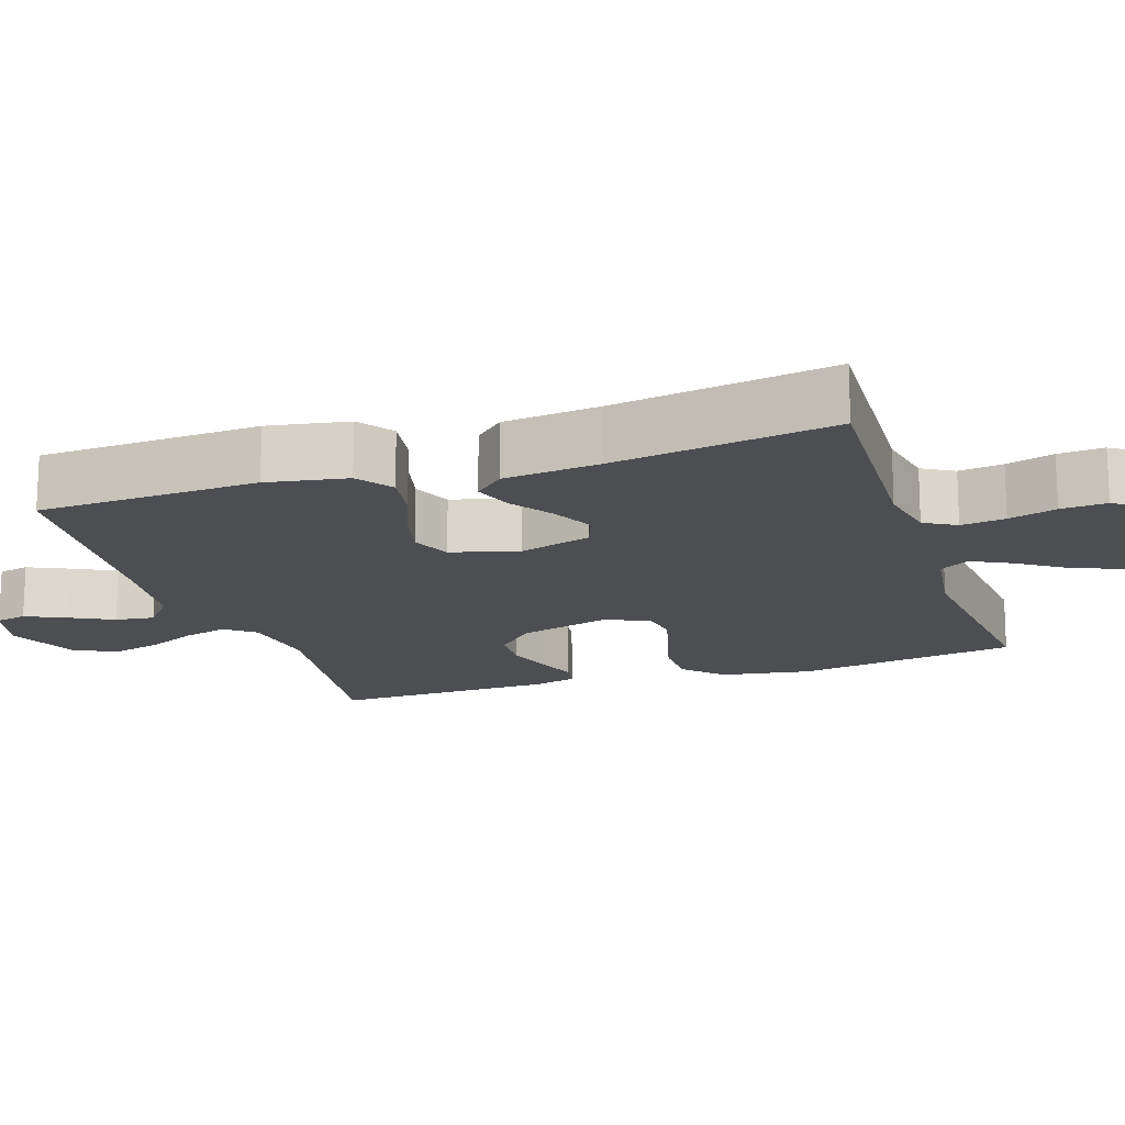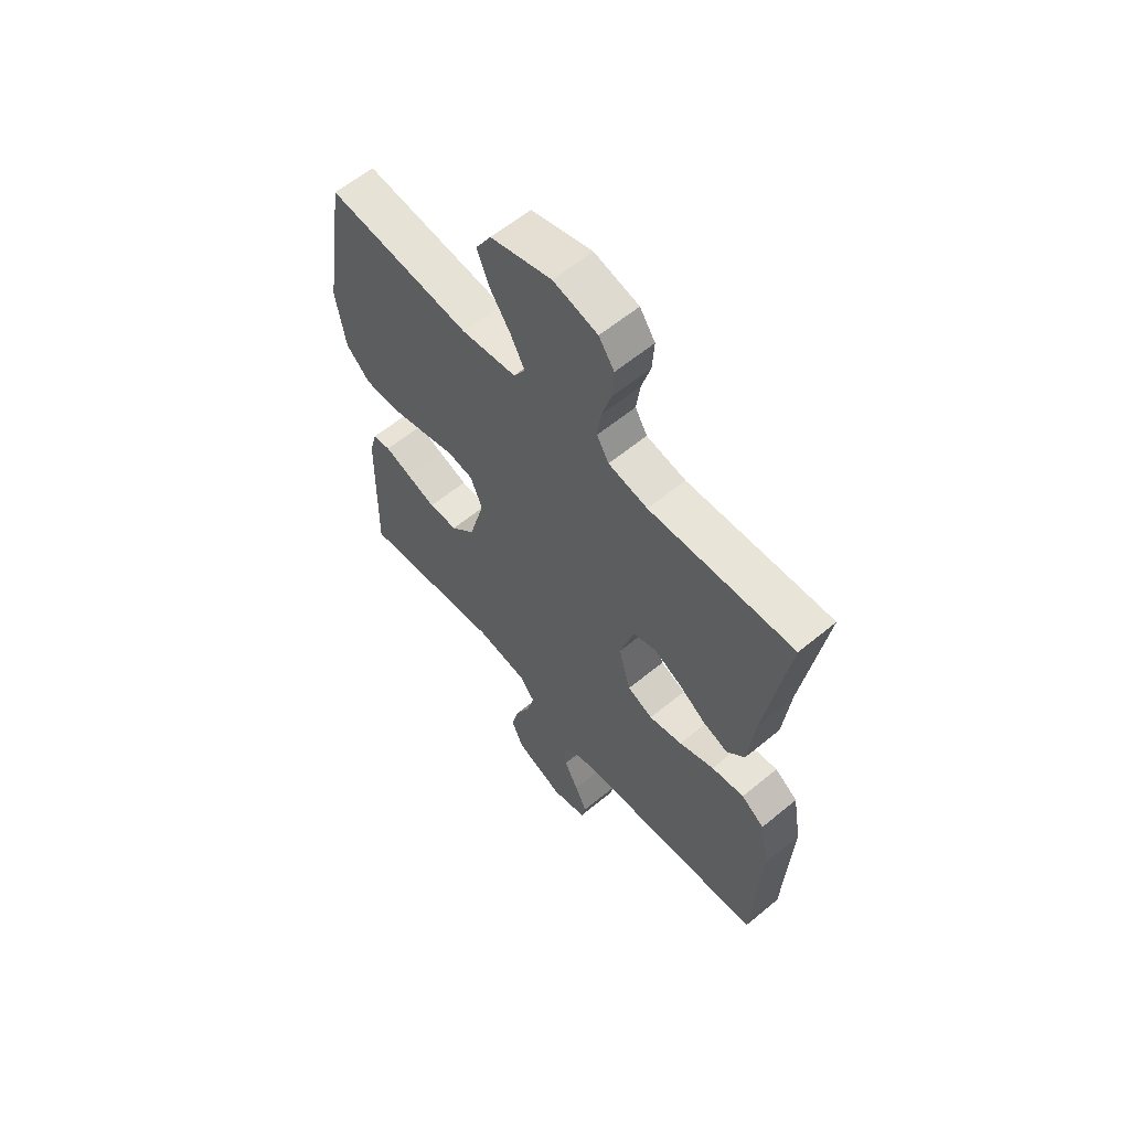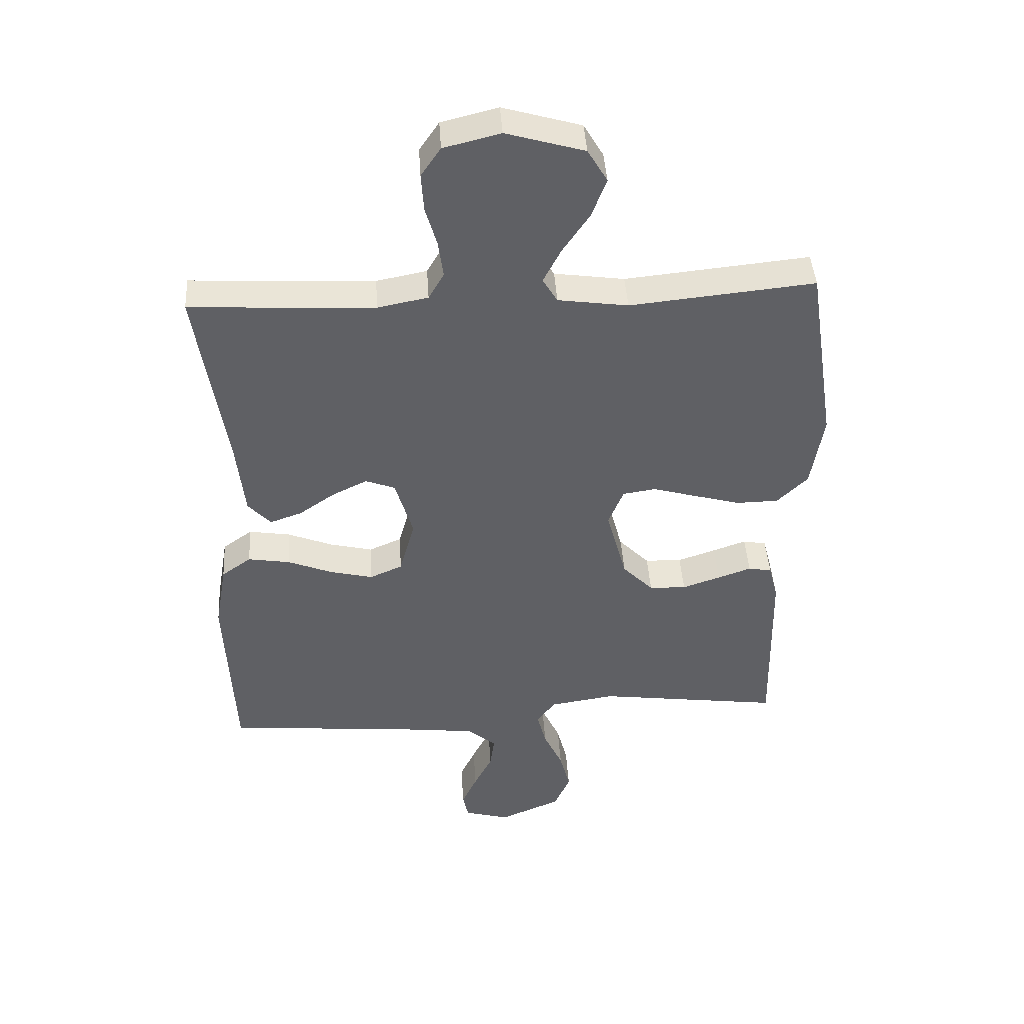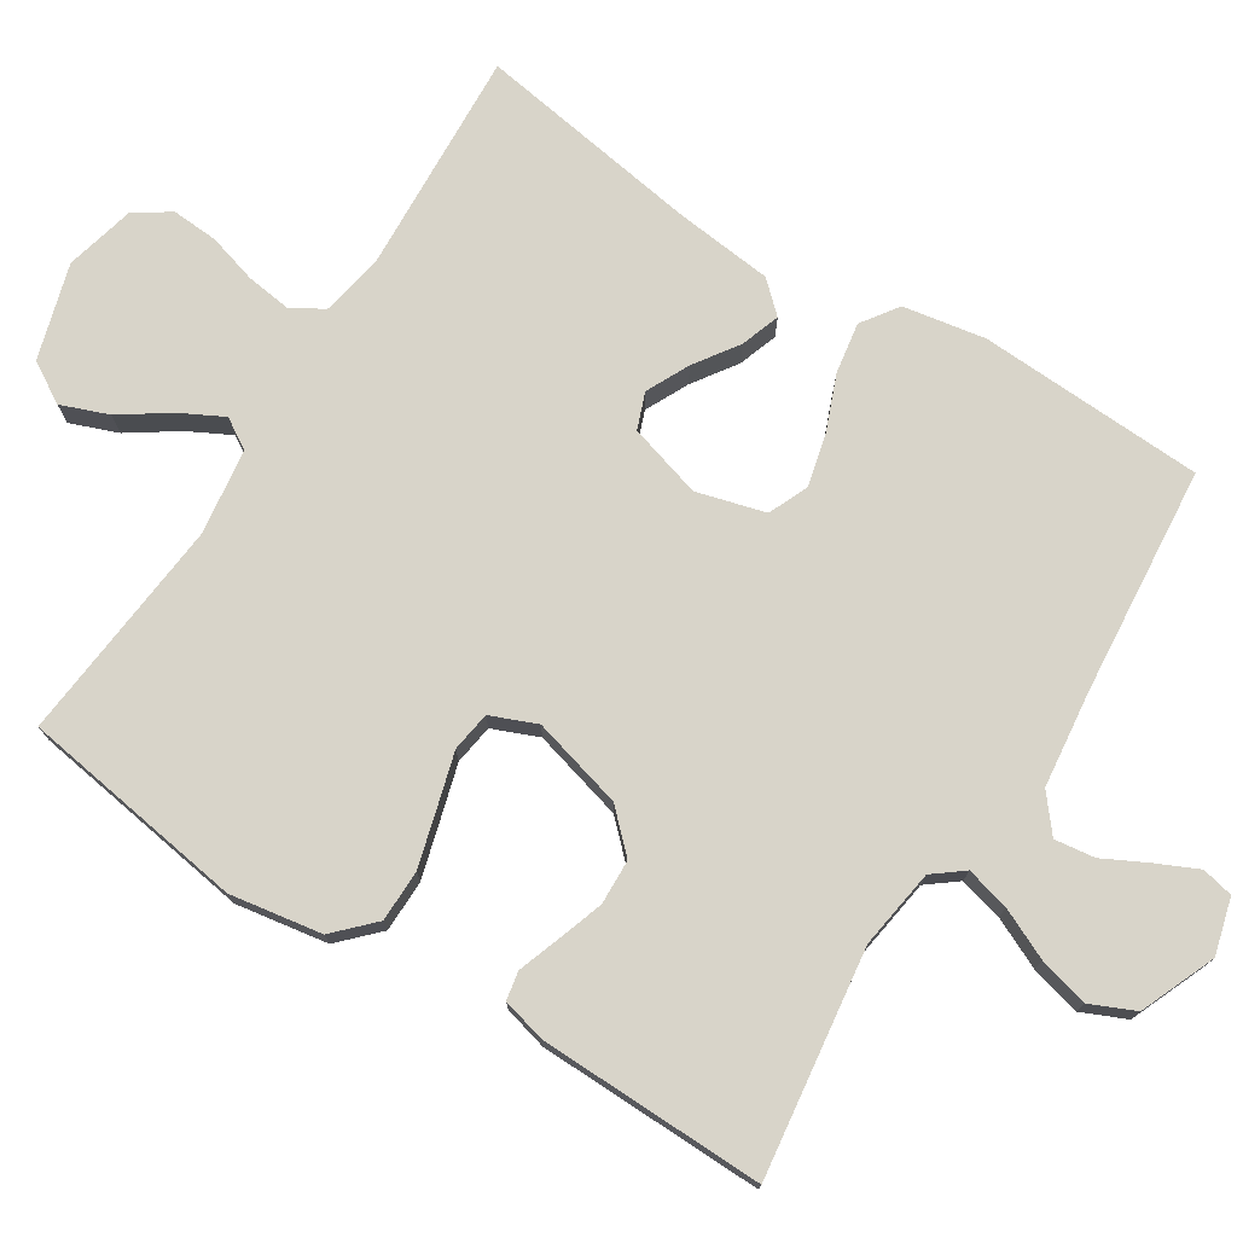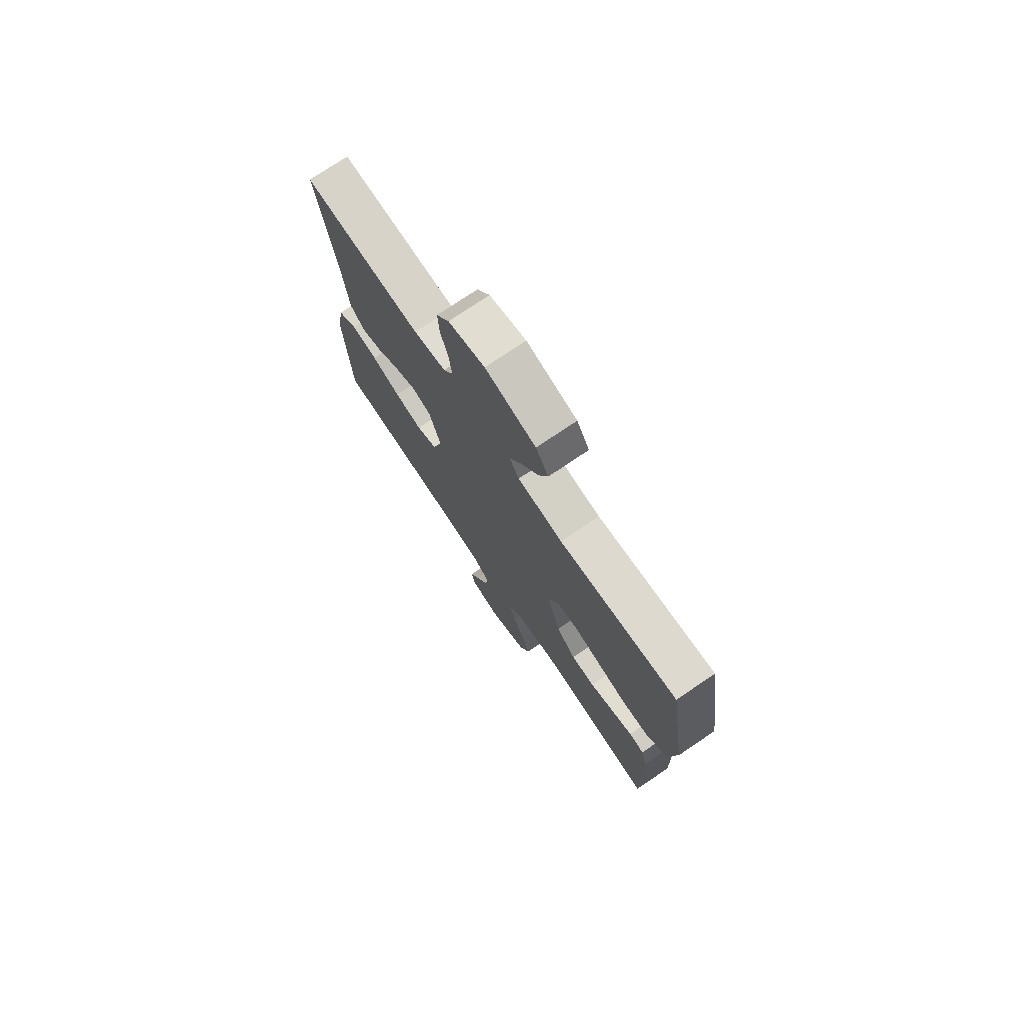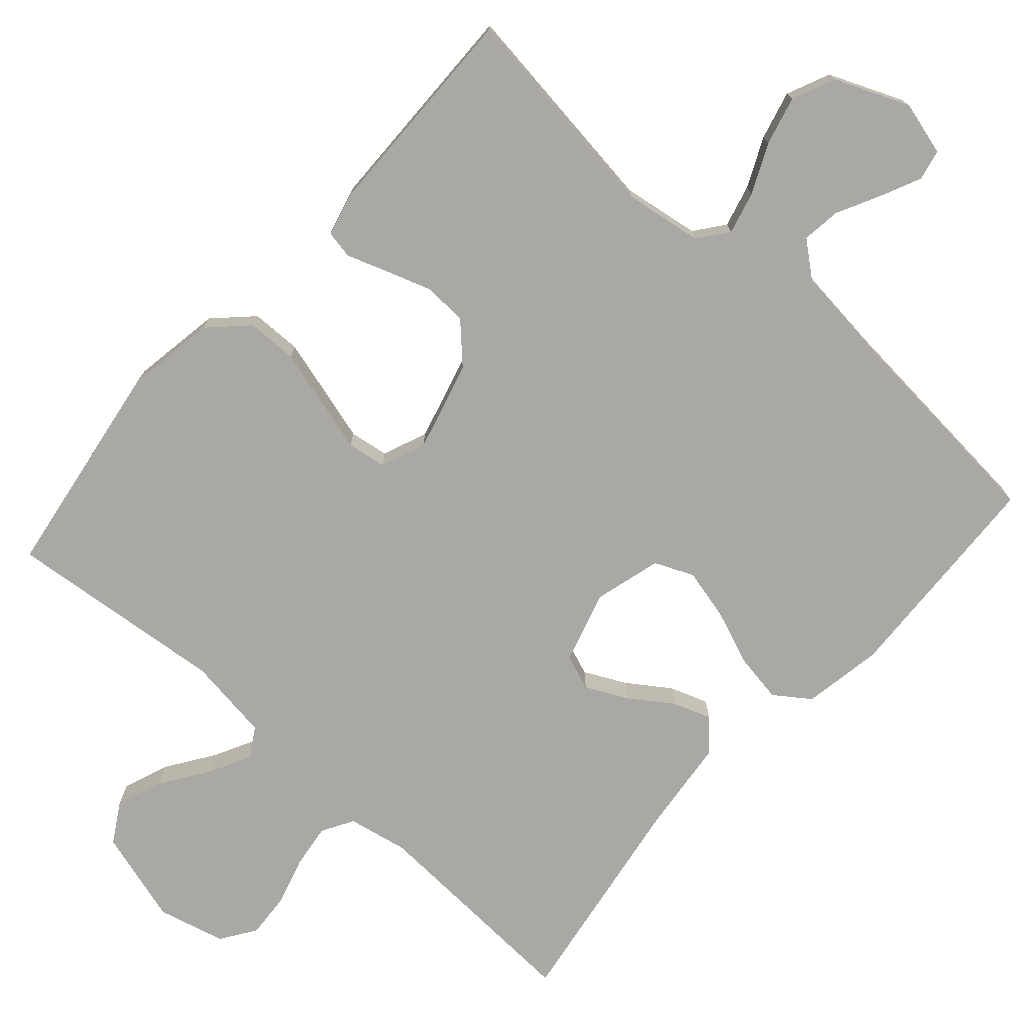
<metadata>
{"format":"obj","ext":"obj","renderer":"f3d","projection":"perspective","resolution":1024,"background":"white","views":[{"elev":-16.7,"azim":-71.7,"up":"+Y"},{"elev":60.5,"azim":-130.2,"up":"+Z"},{"elev":43.2,"azim":-3.6,"up":"+Z"},{"elev":75.0,"azim":122.2,"up":"+Y"},{"elev":75.1,"azim":55.9,"up":"+Z"},{"elev":-75.0,"azim":138.3,"up":"+Y"}]}
</metadata>
<code>
v -0.5 0.07 0.5
v -0.2 0.07 0.485
v -0.118 0.07 0.501
v -0.093 0.07 0.544
v -0.101 0.07 0.604
v -0.12 0.07 0.669
v -0.124 0.07 0.731
v -0.092 0.07 0.778
v 0 0.07 0.801
v 0.127 0.07 0.764
v 0.159 0.07 0.71
v 0.135 0.07 0.647
v 0.091 0.07 0.582
v 0.062 0.07 0.526
v 0.086 0.07 0.486
v 0.2 0.07 0.47
v 0.5 0.07 0.5
v 0.546 0.07 0.2
v 0.526 0.07 0.078
v 0.476 0.07 0.029
v 0.407 0.07 0.028
v 0.331 0.07 0.049
v 0.26 0.07 0.069
v 0.207 0.07 0.061
v 0.182 0.07 0
v 0.215 0.07 -0.122
v 0.265 0.07 -0.173
v 0.325 0.07 -0.175
v 0.387 0.07 -0.154
v 0.441 0.07 -0.135
v 0.479 0.07 -0.142
v 0.494 0.07 -0.2
v 0.5 0.07 -0.5
v 0.2 0.07 -0.46
v 0.094 0.07 -0.476
v 0.063 0.07 -0.516
v 0.078 0.07 -0.574
v 0.109 0.07 -0.641
v 0.126 0.07 -0.707
v 0.1 0.07 -0.766
v 0 0.07 -0.808
v -0.074 0.07 -0.788
v -0.083 0.07 -0.746
v -0.058 0.07 -0.692
v -0.028 0.07 -0.633
v -0.021 0.07 -0.58
v -0.069 0.07 -0.541
v -0.2 0.07 -0.526
v -0.5 0.07 -0.5
v -0.514 0.07 -0.2
v -0.495 0.07 -0.091
v -0.447 0.07 -0.057
v -0.379 0.07 -0.068
v -0.306 0.07 -0.097
v -0.236 0.07 -0.114
v -0.183 0.07 -0.091
v -0.158 0.07 0
v -0.187 0.07 0.098
v -0.235 0.07 0.116
v -0.292 0.07 0.088
v -0.35 0.07 0.048
v -0.402 0.07 0.03
v -0.439 0.07 0.07
v -0.453 0.07 0.2
v -0.5 0 0.5
v -0.2 0 0.485
v -0.118 0 0.501
v -0.093 0 0.544
v -0.101 0 0.604
v -0.12 0 0.669
v -0.124 0 0.731
v -0.092 0 0.778
v 0 0 0.801
v 0.127 0 0.764
v 0.159 0 0.71
v 0.135 0 0.647
v 0.091 0 0.582
v 0.062 0 0.526
v 0.086 0 0.486
v 0.2 0 0.47
v 0.5 0 0.5
v 0.546 0 0.2
v 0.526 0 0.078
v 0.476 0 0.029
v 0.407 0 0.028
v 0.331 0 0.049
v 0.26 0 0.069
v 0.207 0 0.061
v 0.182 0 0
v 0.215 0 -0.122
v 0.265 0 -0.173
v 0.325 0 -0.175
v 0.387 0 -0.154
v 0.441 0 -0.135
v 0.479 0 -0.142
v 0.494 0 -0.2
v 0.5 0 -0.5
v 0.2 0 -0.46
v 0.094 0 -0.476
v 0.063 0 -0.516
v 0.078 0 -0.574
v 0.109 0 -0.641
v 0.126 0 -0.707
v 0.1 0 -0.766
v 0 0 -0.808
v -0.074 0 -0.788
v -0.083 0 -0.746
v -0.058 0 -0.692
v -0.028 0 -0.633
v -0.021 0 -0.58
v -0.069 0 -0.541
v -0.2 0 -0.526
v -0.5 0 -0.5
v -0.514 0 -0.2
v -0.495 0 -0.091
v -0.447 0 -0.057
v -0.379 0 -0.068
v -0.306 0 -0.097
v -0.236 0 -0.114
v -0.183 0 -0.091
v -0.158 0 0
v -0.187 0 0.098
v -0.235 0 0.116
v -0.292 0 0.088
v -0.35 0 0.048
v -0.402 0 0.03
v -0.439 0 0.07
v -0.453 0 0.2
f 61 62 63 64
f 60 61 64 1
f 59 60 1 2
f 58 59 2 3
f 57 58 3 4
f 51 52 53 54
f 51 54 55
f 48 49 50 51
f 47 48 51 55
f 46 47 55 56
f 42 43 44 45
f 40 41 42 45
f 40 45 46
f 37 38 39 40
f 36 37 40 46
f 35 36 46 56
f 31 32 33 34
f 29 30 31 34
f 28 29 34 35
f 27 28 35
f 26 27 35 56
f 20 21 22 23
f 18 19 20 23
f 16 17 18 23
f 15 16 23 24
f 14 15 24 25
f 10 11 12 13
f 10 13 14
f 9 10 14
f 8 9 14
f 5 6 7 8
f 4 5 8 14
f 57 4 14 25
f 25 26 56 57
f 128 127 126 125
f 65 128 125 124
f 66 65 124 123
f 67 66 123 122
f 68 67 122 121
f 118 117 116 115
f 119 118 115
f 115 114 113 112
f 119 115 112 111
f 120 119 111 110
f 109 108 107 106
f 109 106 105 104
f 110 109 104
f 104 103 102 101
f 110 104 101 100
f 120 110 100 99
f 98 97 96 95
f 98 95 94 93
f 99 98 93 92
f 99 92 91
f 120 99 91 90
f 87 86 85 84
f 87 84 83 82
f 87 82 81 80
f 88 87 80 79
f 89 88 79 78
f 77 76 75 74
f 78 77 74
f 78 74 73
f 78 73 72
f 72 71 70 69
f 78 72 69 68
f 89 78 68 121
f 121 120 90 89
f 1 65 66 2
f 2 66 67 3
f 3 67 68 4
f 4 68 69 5
f 5 69 70 6
f 6 70 71 7
f 7 71 72 8
f 8 72 73 9
f 9 73 74 10
f 10 74 75 11
f 11 75 76 12
f 12 76 77 13
f 13 77 78 14
f 14 78 79 15
f 15 79 80 16
f 16 80 81 17
f 17 81 82 18
f 18 82 83 19
f 19 83 84 20
f 20 84 85 21
f 21 85 86 22
f 22 86 87 23
f 23 87 88 24
f 24 88 89 25
f 25 89 90 26
f 26 90 91 27
f 27 91 92 28
f 28 92 93 29
f 29 93 94 30
f 30 94 95 31
f 31 95 96 32
f 32 96 97 33
f 33 97 98 34
f 34 98 99 35
f 35 99 100 36
f 36 100 101 37
f 37 101 102 38
f 38 102 103 39
f 39 103 104 40
f 40 104 105 41
f 41 105 106 42
f 42 106 107 43
f 43 107 108 44
f 44 108 109 45
f 45 109 110 46
f 46 110 111 47
f 47 111 112 48
f 48 112 113 49
f 49 113 114 50
f 50 114 115 51
f 51 115 116 52
f 52 116 117 53
f 53 117 118 54
f 54 118 119 55
f 55 119 120 56
f 56 120 121 57
f 57 121 122 58
f 58 122 123 59
f 59 123 124 60
f 60 124 125 61
f 61 125 126 62
f 62 126 127 63
f 63 127 128 64
f 64 128 65 1

</code>
